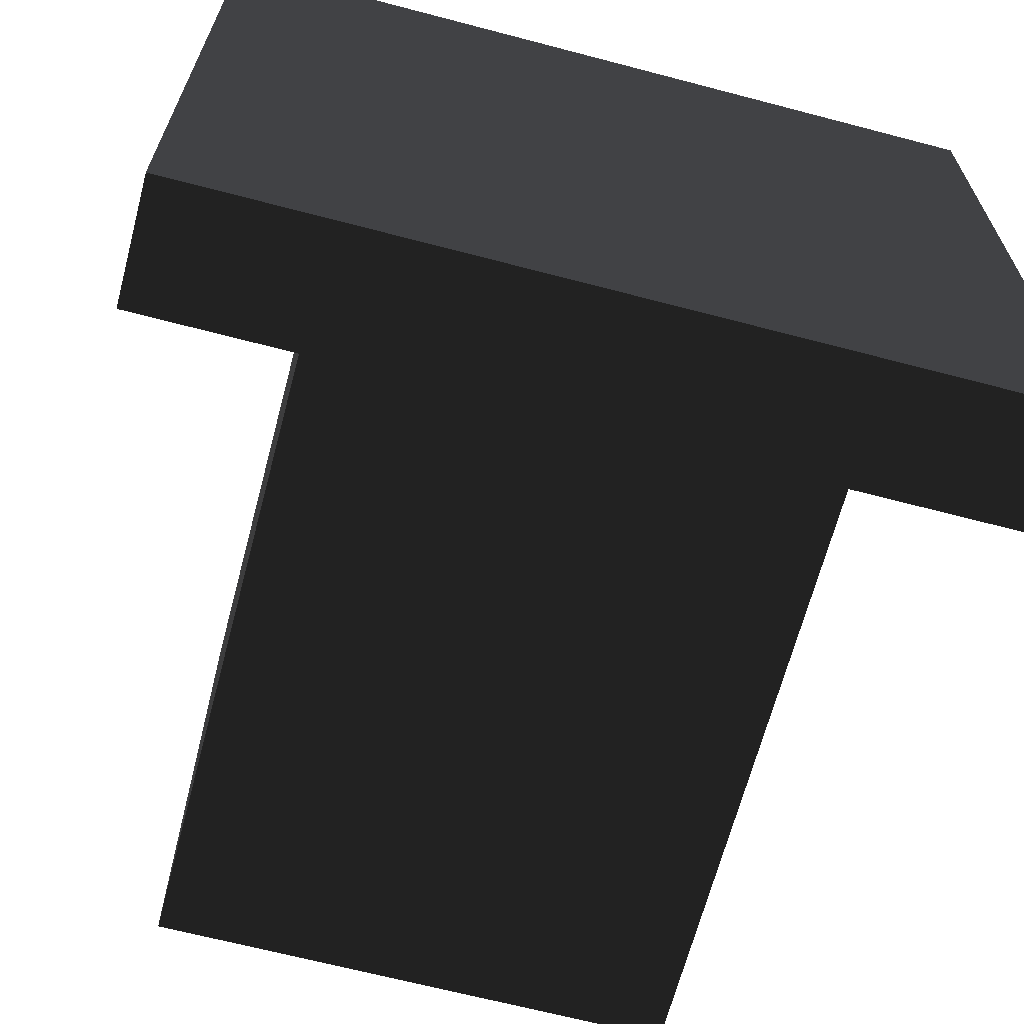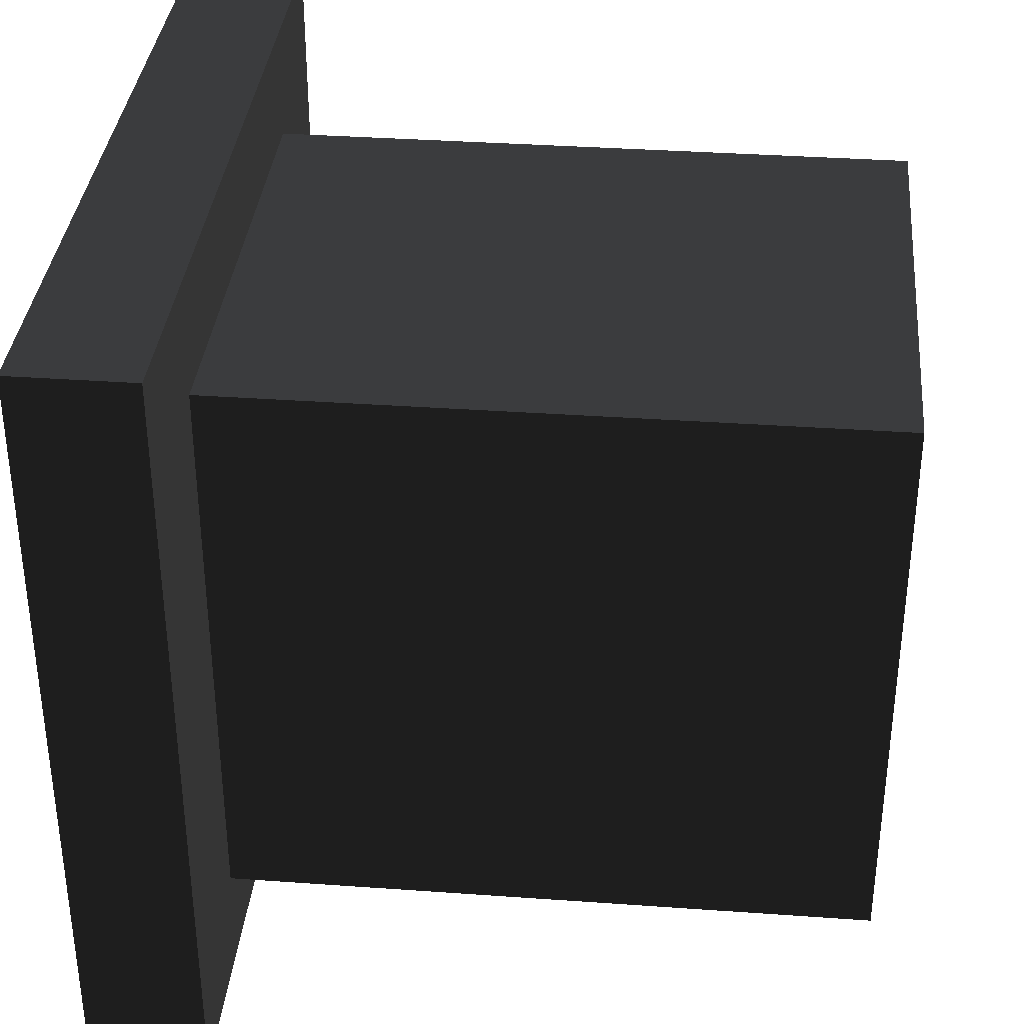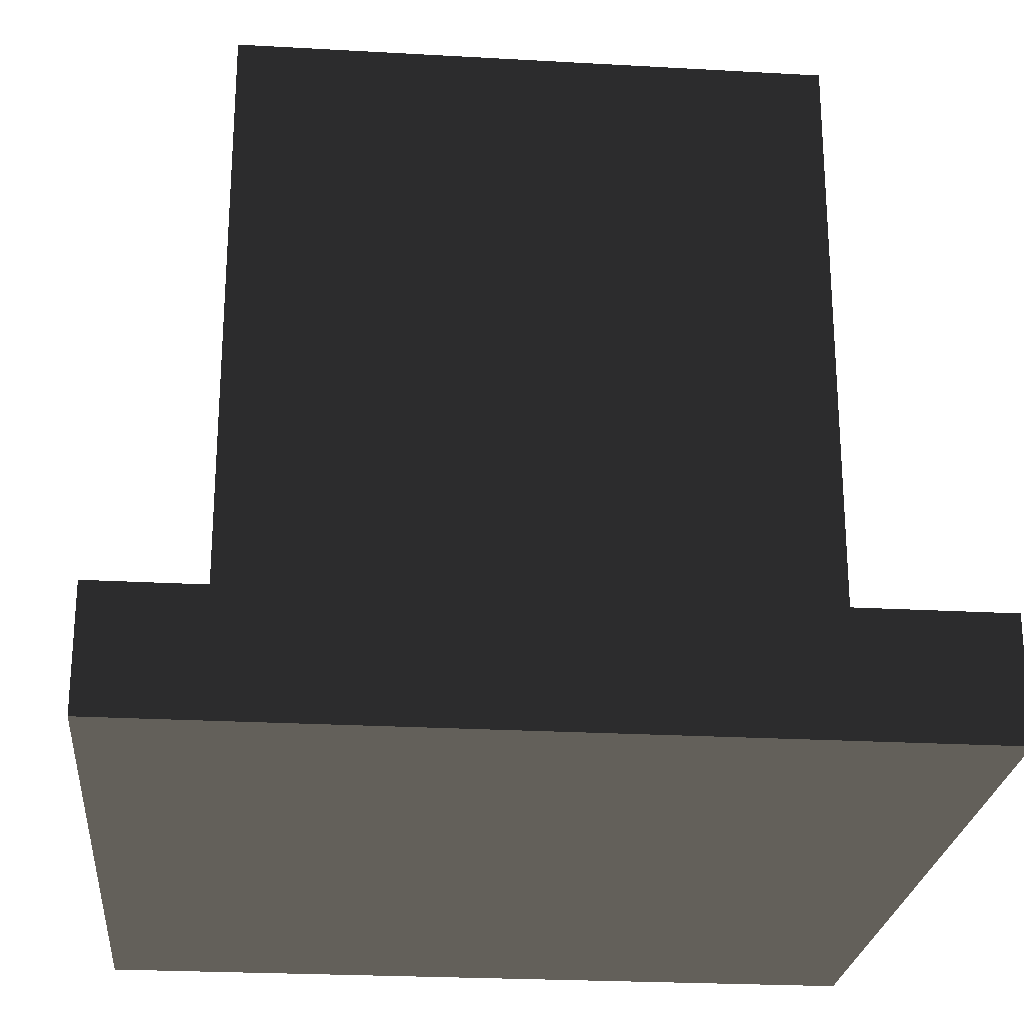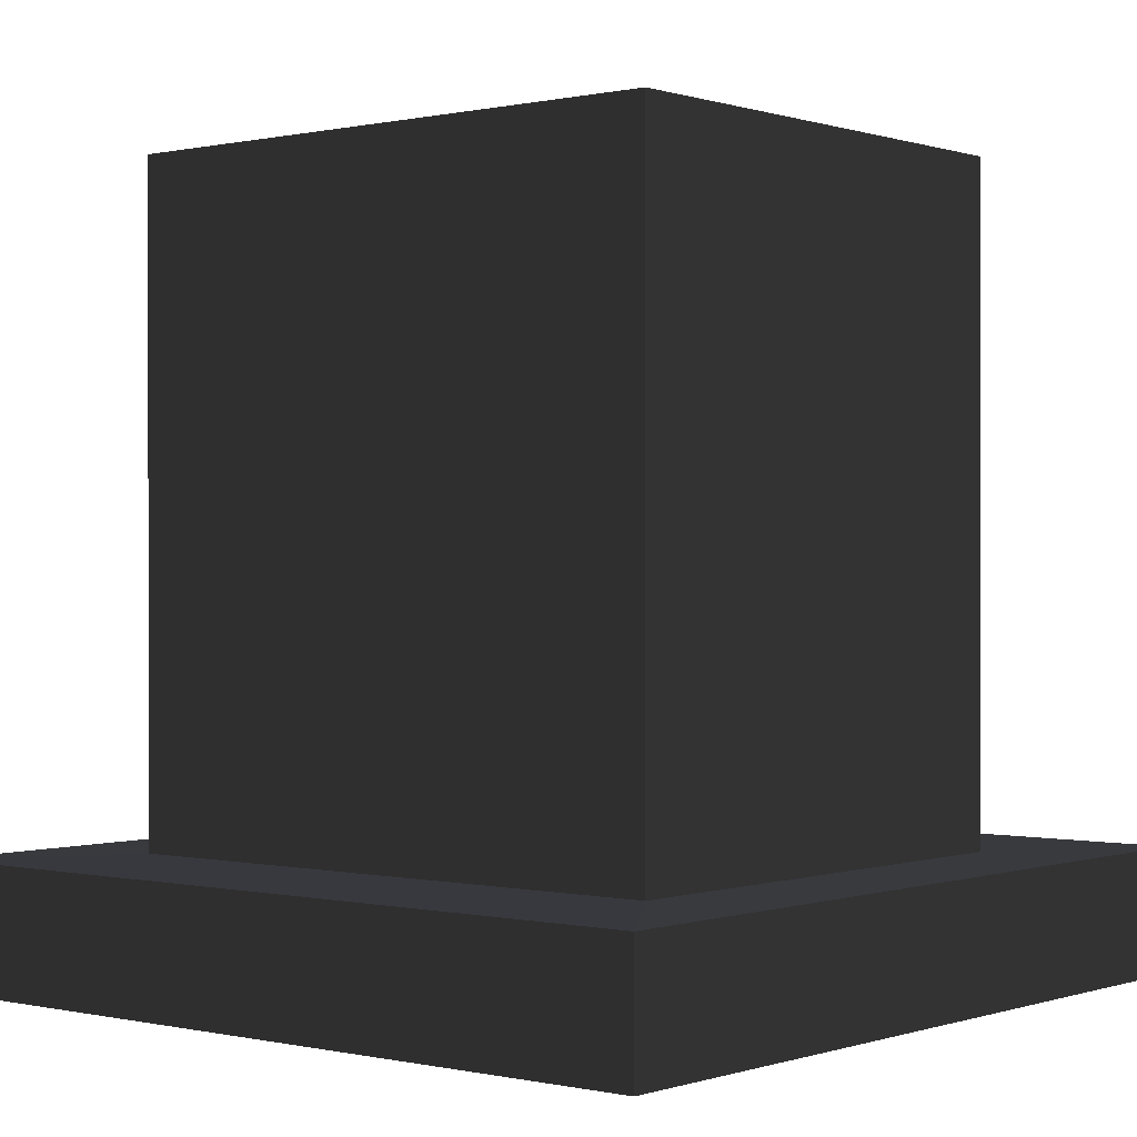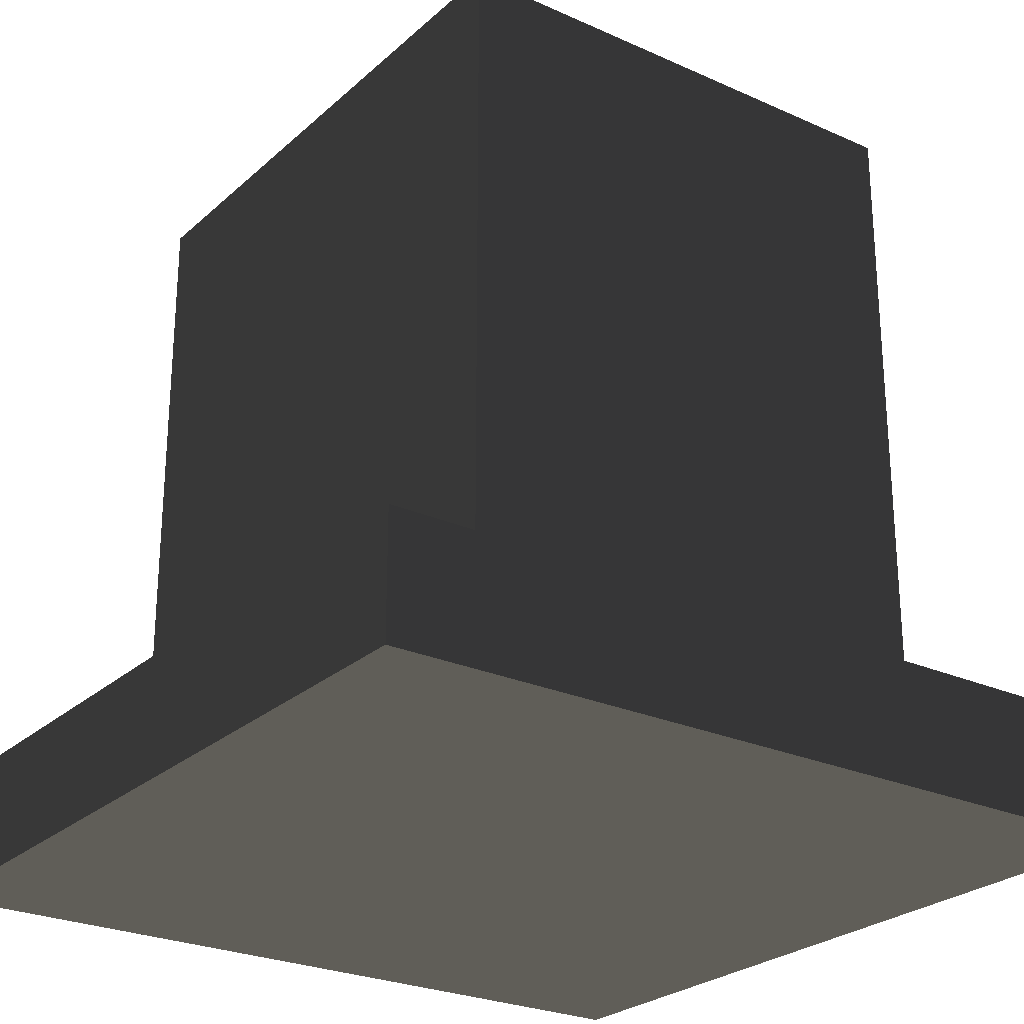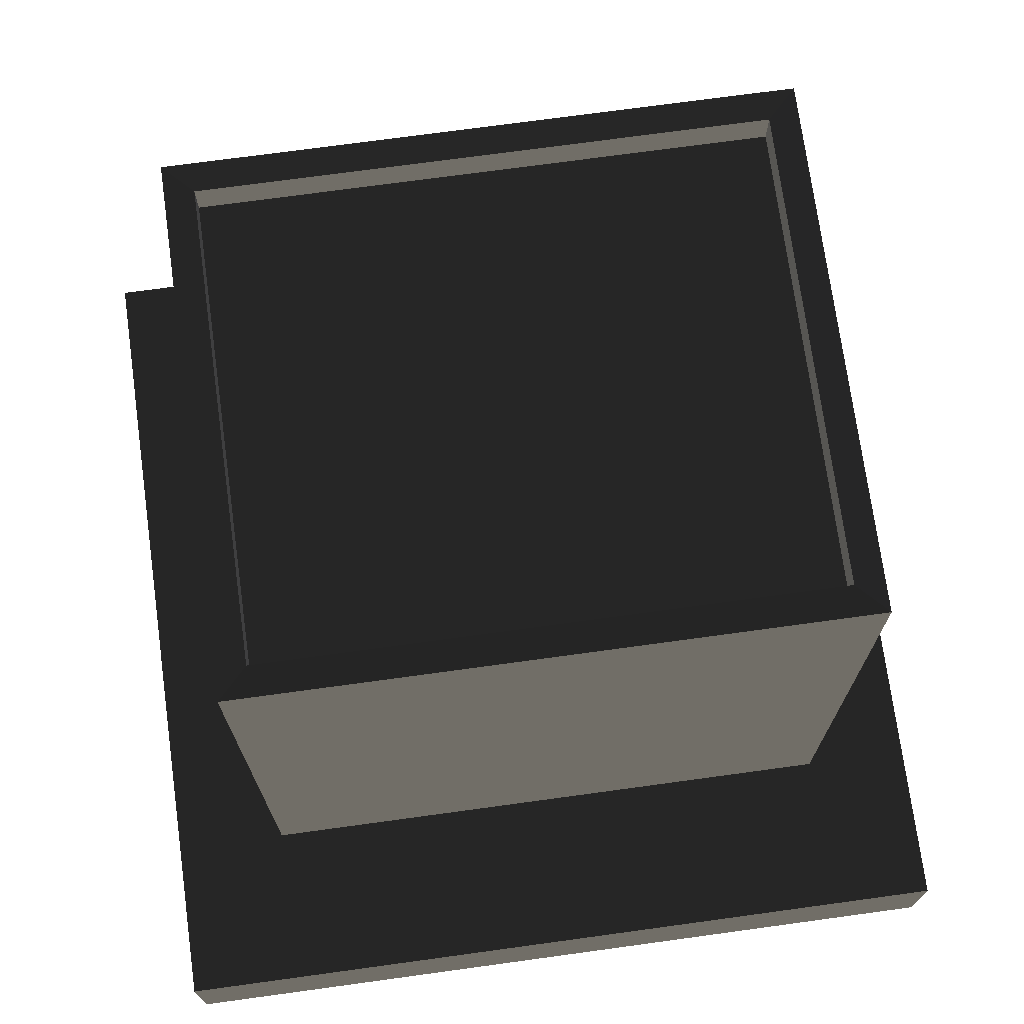
<metadata>
{"format":"obj","ext":"obj","renderer":"f3d","projection":"perspective","resolution":1024,"background":"white","views":[{"elev":-66.3,"azim":165.2,"up":"+Y"},{"elev":35.5,"azim":-84.6,"up":"+Y"},{"elev":-24.5,"azim":84.7,"up":"+Z"},{"elev":0.1,"azim":129.7,"up":"+Z"},{"elev":-25.7,"azim":-35.7,"up":"+Z"},{"elev":72.8,"azim":-97.8,"up":"+Z"}]}
</metadata>
<code>
v -330 -324.2 -311
v -330 324.2 -311
v 330 324.2 -311
v 330 -324.2 -311
v -330 -324.2 -213.5
v 330 -324.2 -213.5
v 204 -240.2 -213.7
v -204 -240.2 -213.7
v -204 -240.2 310.6
v 204 -240.2 310.6
v 181.1 -217.7 311
v -181.1 -217.7 311
v 330 324.2 -213.5
v 204 233.8 -213.7
v 204 233.8 310.6
v 181.1 211.3 311
v -330 324.2 -213.5
v -204 233.8 -213.7
v -204 233.8 310.6
v -181.1 211.3 311
v 181.1 -217.7 281.9
v -181.1 -217.7 281.9
v 181.1 211.3 281.9
v -181.1 211.3 281.9
v -181.1 -217.7 281.9
v 181.1 -217.7 281.9
v 181.1 211.3 281.9
v -181.1 211.3 281.9
v -204 -240.2 -213.7
v 204 -240.2 -213.7
v 204 -240.2 310.6
v -204 -240.2 310.6
v 204 233.8 -213.7
v 204 233.8 310.6
v -204 233.8 -213.7
v -204 233.8 310.6
v -330 -324.2 -213.5
v -330 324.2 -213.5
v -330 324.2 -311
v -330 -324.2 -311
v 330 324.2 -213.5
v 330 324.2 -311
v 330 -324.2 -213.5
v 330 -324.2 -311
g group0
g group1
g group2
g group3
f 24 22 20
f 12 20 22
f 23 24 16
f 20 16 24
f 21 23 11
f 16 11 23
f 22 21 12
f 11 12 21
f 20 12 19
f 9 19 12
f 18 8 17
f 5 17 8
f 16 20 15
f 19 15 20
f 14 18 13
f 17 13 18
f 11 16 10
f 15 10 16
f 7 14 6
f 13 6 14
f 12 11 9
f 10 9 11
f 8 7 5
f 6 5 7
f 4 3 1
f 2 1 3
g group4
f 28 27 25
f 26 25 27
g group5
f 44 40 43
f 37 43 40
f 42 44 41
f 43 41 44
f 39 42 38
f 41 38 42
f 40 39 37
f 38 37 39
f 36 32 35
f 29 35 32
f 34 36 33
f 35 33 36
f 31 34 30
f 33 30 34
f 32 31 29
f 30 29 31

</code>
